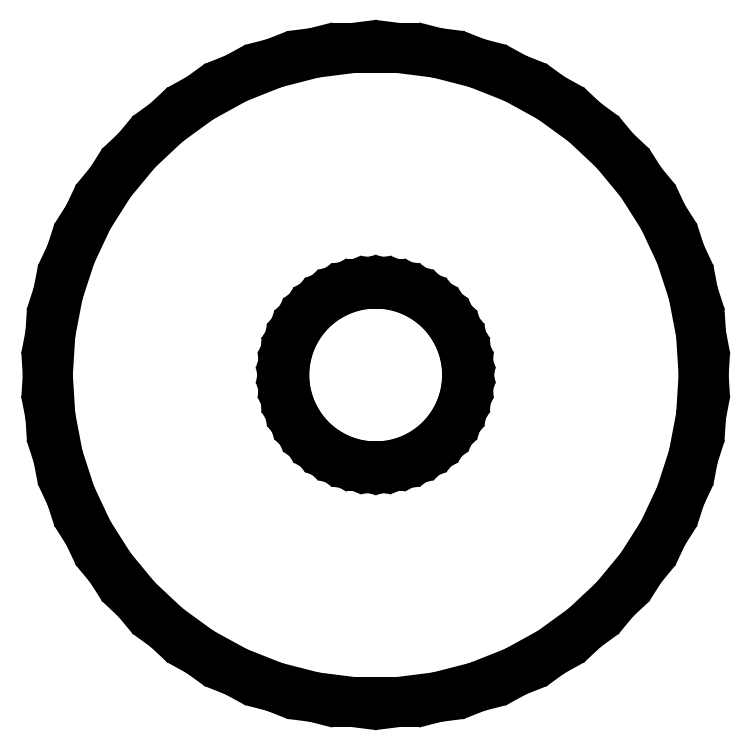
<metadata>
{"format":"dxf","ext":"dxf","renderer":"ezdxf+matplotlib","layout":"modelspace","background":"white","min_lineweight":24,"dpi":150}
</metadata>
<code>
0
SECTION
2
ENTITIES
0
LINE
8
0
10
2.014
20
99.44
11
3.322
21
99.78
0
LINE
8
0
10
3.322
20
99.78
11
4.577
21
100.3
0
LINE
8
0
10
4.577
20
100.3
11
5.76
21
100.9
0
LINE
8
0
10
5.76
20
100.9
11
6.852
21
101.7
0
LINE
8
0
10
6.852
20
101.7
11
7.836
21
102.6
0
LINE
8
0
10
7.836
20
102.6
11
8.697
21
103.7
0
LINE
8
0
10
8.697
20
103.7
11
9.42
21
104.8
0
LINE
8
0
10
9.42
20
104.8
11
9.995
21
106
0
LINE
8
0
10
9.995
20
106
11
10.41
21
107.3
0
LINE
8
0
10
10.41
20
107.3
11
10.67
21
108.7
0
LINE
8
0
10
10.67
20
108.7
11
10.75
21
110
0
LINE
8
0
10
10.75
20
110
11
10.67
21
111.3
0
LINE
8
0
10
10.67
20
111.3
11
10.41
21
112.7
0
LINE
8
0
10
10.41
20
112.7
11
9.995
21
114
0
LINE
8
0
10
9.995
20
114
11
9.42
21
115.2
0
LINE
8
0
10
9.42
20
115.2
11
8.697
21
116.3
0
LINE
8
0
10
8.697
20
116.3
11
7.836
21
117.4
0
LINE
8
0
10
7.836
20
117.4
11
6.852
21
118.3
0
LINE
8
0
10
6.852
20
118.3
11
5.76
21
119.1
0
LINE
8
0
10
5.76
20
119.1
11
4.577
21
119.7
0
LINE
8
0
10
4.577
20
119.7
11
3.322
21
120.2
0
LINE
8
0
10
3.322
20
120.2
11
2.014
21
120.6
0
LINE
8
0
10
2.014
20
120.6
11
0.675
21
120.7
0
LINE
8
0
10
0.675
20
120.7
11
-0.675
21
120.7
0
LINE
8
0
10
-0.675
20
120.7
11
-2.014
21
120.6
0
LINE
8
0
10
-2.014
20
120.6
11
-3.322
21
120.2
0
LINE
8
0
10
-3.322
20
120.2
11
-4.577
21
119.7
0
LINE
8
0
10
-4.577
20
119.7
11
-5.76
21
119.1
0
LINE
8
0
10
-5.76
20
119.1
11
-6.852
21
118.3
0
LINE
8
0
10
-6.852
20
118.3
11
-7.836
21
117.4
0
LINE
8
0
10
-7.836
20
117.4
11
-8.697
21
116.3
0
LINE
8
0
10
-8.697
20
116.3
11
-9.42
21
115.2
0
LINE
8
0
10
-9.42
20
115.2
11
-9.995
21
114
0
LINE
8
0
10
-9.995
20
114
11
-10.41
21
112.7
0
LINE
8
0
10
-10.41
20
112.7
11
-10.67
21
111.3
0
LINE
8
0
10
-10.67
20
111.3
11
-10.75
21
110
0
LINE
8
0
10
-10.75
20
110
11
-10.67
21
108.7
0
LINE
8
0
10
-10.67
20
108.7
11
-10.41
21
107.3
0
LINE
8
0
10
-10.41
20
107.3
11
-9.995
21
106
0
LINE
8
0
10
-9.995
20
106
11
-9.42
21
104.8
0
LINE
8
0
10
-9.42
20
104.8
11
-8.697
21
103.7
0
LINE
8
0
10
-8.697
20
103.7
11
-7.836
21
102.6
0
LINE
8
0
10
-7.836
20
102.6
11
-6.852
21
101.7
0
LINE
8
0
10
-6.852
20
101.7
11
-5.76
21
100.9
0
LINE
8
0
10
-5.76
20
100.9
11
-4.577
21
100.3
0
LINE
8
0
10
-4.577
20
100.3
11
-3.322
21
99.78
0
LINE
8
0
10
-3.322
20
99.78
11
-2.014
21
99.44
0
LINE
8
0
10
-2.014
20
99.44
11
-0.675
21
99.27
0
LINE
8
0
10
-0.675
20
99.27
11
0.675
21
99.27
0
LINE
8
0
10
0.675
20
99.27
11
2.014
21
99.44
0
LINE
8
0
10
-0.1884
20
107
11
-0.5621
21
107.1
0
LINE
8
0
10
-0.5621
20
107.1
11
-0.927
21
107.1
0
LINE
8
0
10
-0.927
20
107.1
11
-1.277
21
107.3
0
LINE
8
0
10
-1.277
20
107.3
11
-1.607
21
107.5
0
LINE
8
0
10
-1.607
20
107.5
11
-1.912
21
107.7
0
LINE
8
0
10
-1.912
20
107.7
11
-2.187
21
107.9
0
LINE
8
0
10
-2.187
20
107.9
11
-2.427
21
108.2
0
LINE
8
0
10
-2.427
20
108.2
11
-2.629
21
108.6
0
LINE
8
0
10
-2.629
20
108.6
11
-2.789
21
108.9
0
LINE
8
0
10
-2.789
20
108.9
11
-2.906
21
109.3
0
LINE
8
0
10
-2.906
20
109.3
11
-2.976
21
109.6
0
LINE
8
0
10
-2.976
20
109.6
11
-3
21
110
0
LINE
8
0
10
-3
20
110
11
-2.976
21
110.4
0
LINE
8
0
10
-2.976
20
110.4
11
-2.906
21
110.7
0
LINE
8
0
10
-2.906
20
110.7
11
-2.789
21
111.1
0
LINE
8
0
10
-2.789
20
111.1
11
-2.629
21
111.4
0
LINE
8
0
10
-2.629
20
111.4
11
-2.427
21
111.8
0
LINE
8
0
10
-2.427
20
111.8
11
-2.187
21
112.1
0
LINE
8
0
10
-2.187
20
112.1
11
-1.912
21
112.3
0
LINE
8
0
10
-1.912
20
112.3
11
-1.607
21
112.5
0
LINE
8
0
10
-1.607
20
112.5
11
-1.277
21
112.7
0
LINE
8
0
10
-1.277
20
112.7
11
-0.927
21
112.9
0
LINE
8
0
10
-0.927
20
112.9
11
-0.5621
21
112.9
0
LINE
8
0
10
-0.5621
20
112.9
11
-0.1884
21
113
0
LINE
8
0
10
-0.1884
20
113
11
0.1884
21
113
0
LINE
8
0
10
0.1884
20
113
11
0.5621
21
112.9
0
LINE
8
0
10
0.5621
20
112.9
11
0.927
21
112.9
0
LINE
8
0
10
0.927
20
112.9
11
1.277
21
112.7
0
LINE
8
0
10
1.277
20
112.7
11
1.607
21
112.5
0
LINE
8
0
10
1.607
20
112.5
11
1.912
21
112.3
0
LINE
8
0
10
1.912
20
112.3
11
2.187
21
112.1
0
LINE
8
0
10
2.187
20
112.1
11
2.427
21
111.8
0
LINE
8
0
10
2.427
20
111.8
11
2.629
21
111.4
0
LINE
8
0
10
2.629
20
111.4
11
2.789
21
111.1
0
LINE
8
0
10
2.789
20
111.1
11
2.906
21
110.7
0
LINE
8
0
10
2.906
20
110.7
11
2.976
21
110.4
0
LINE
8
0
10
2.976
20
110.4
11
3
21
110
0
LINE
8
0
10
3
20
110
11
2.976
21
109.6
0
LINE
8
0
10
2.976
20
109.6
11
2.906
21
109.3
0
LINE
8
0
10
2.906
20
109.3
11
2.789
21
108.9
0
LINE
8
0
10
2.789
20
108.9
11
2.629
21
108.6
0
LINE
8
0
10
2.629
20
108.6
11
2.427
21
108.2
0
LINE
8
0
10
2.427
20
108.2
11
2.187
21
107.9
0
LINE
8
0
10
2.187
20
107.9
11
1.912
21
107.7
0
LINE
8
0
10
1.912
20
107.7
11
1.607
21
107.5
0
LINE
8
0
10
1.607
20
107.5
11
1.277
21
107.3
0
LINE
8
0
10
1.277
20
107.3
11
0.927
21
107.1
0
LINE
8
0
10
0.927
20
107.1
11
0.5621
21
107.1
0
LINE
8
0
10
0.5621
20
107.1
11
0.1884
21
107
0
LINE
8
0
10
0.1884
20
107
11
-0.1884
21
107
0
ENDSEC
0
EOF

</code>
